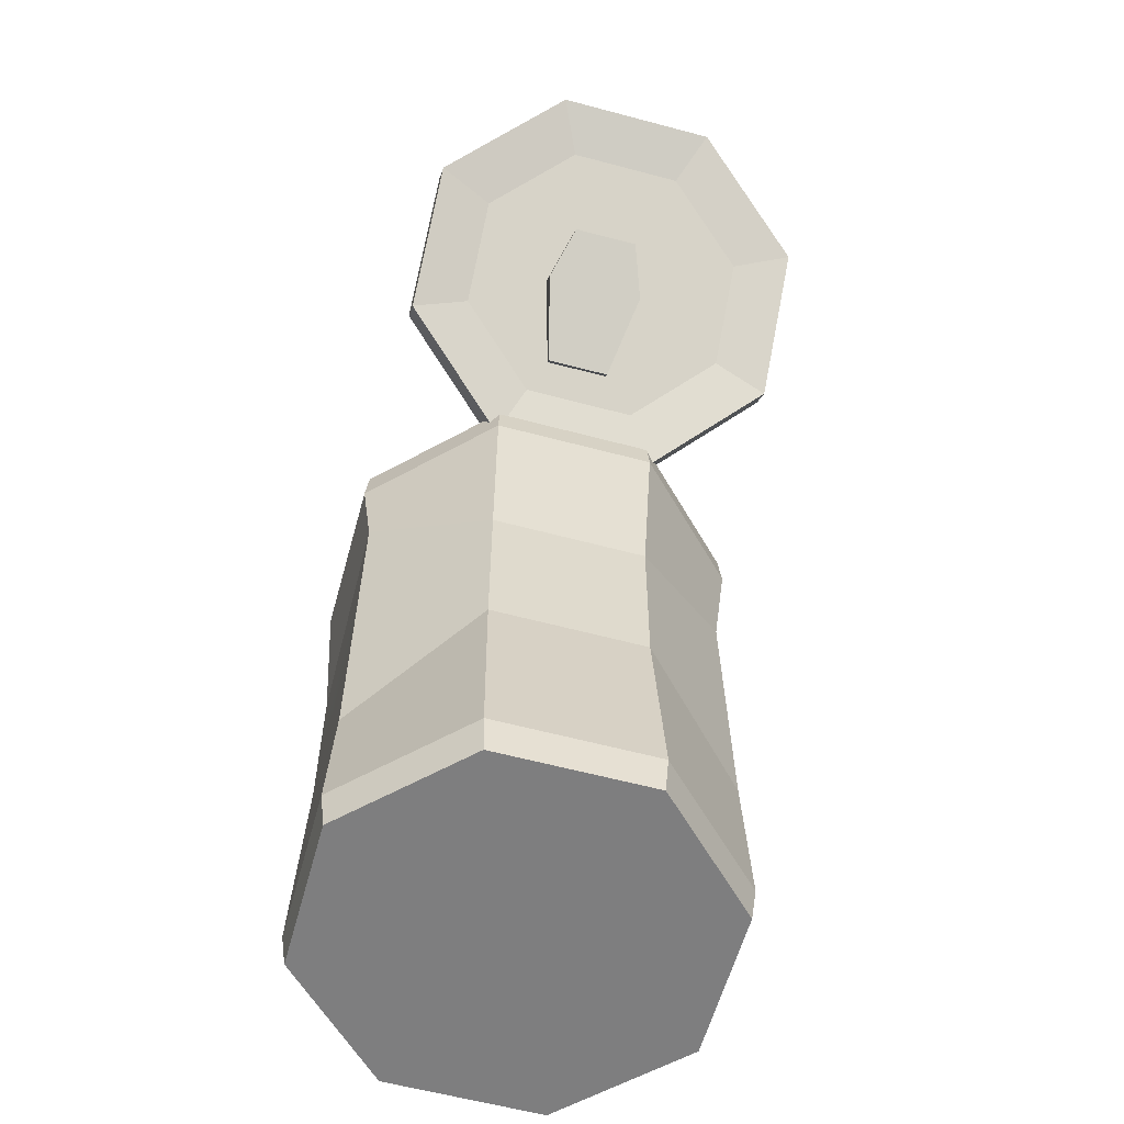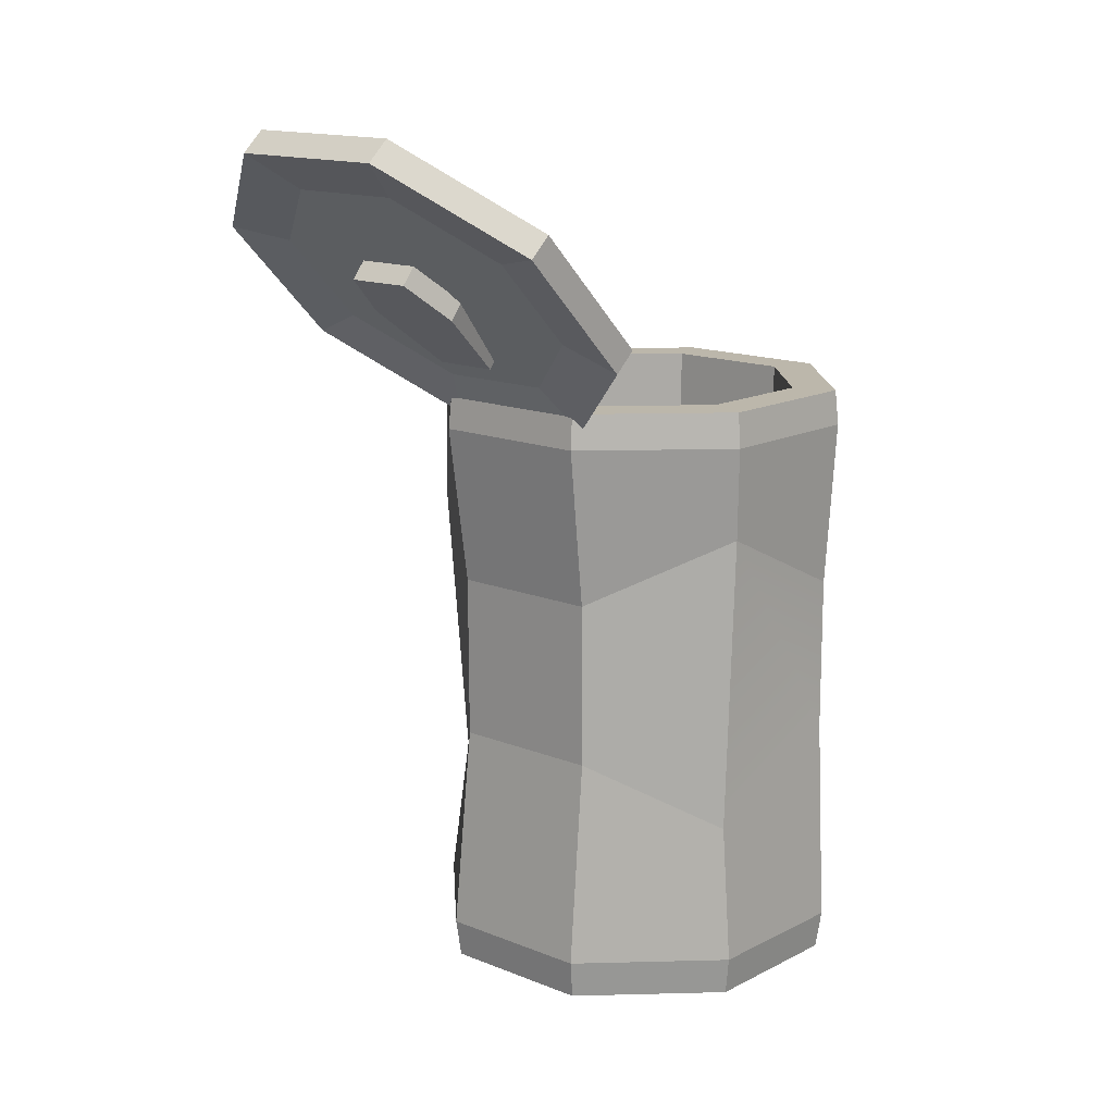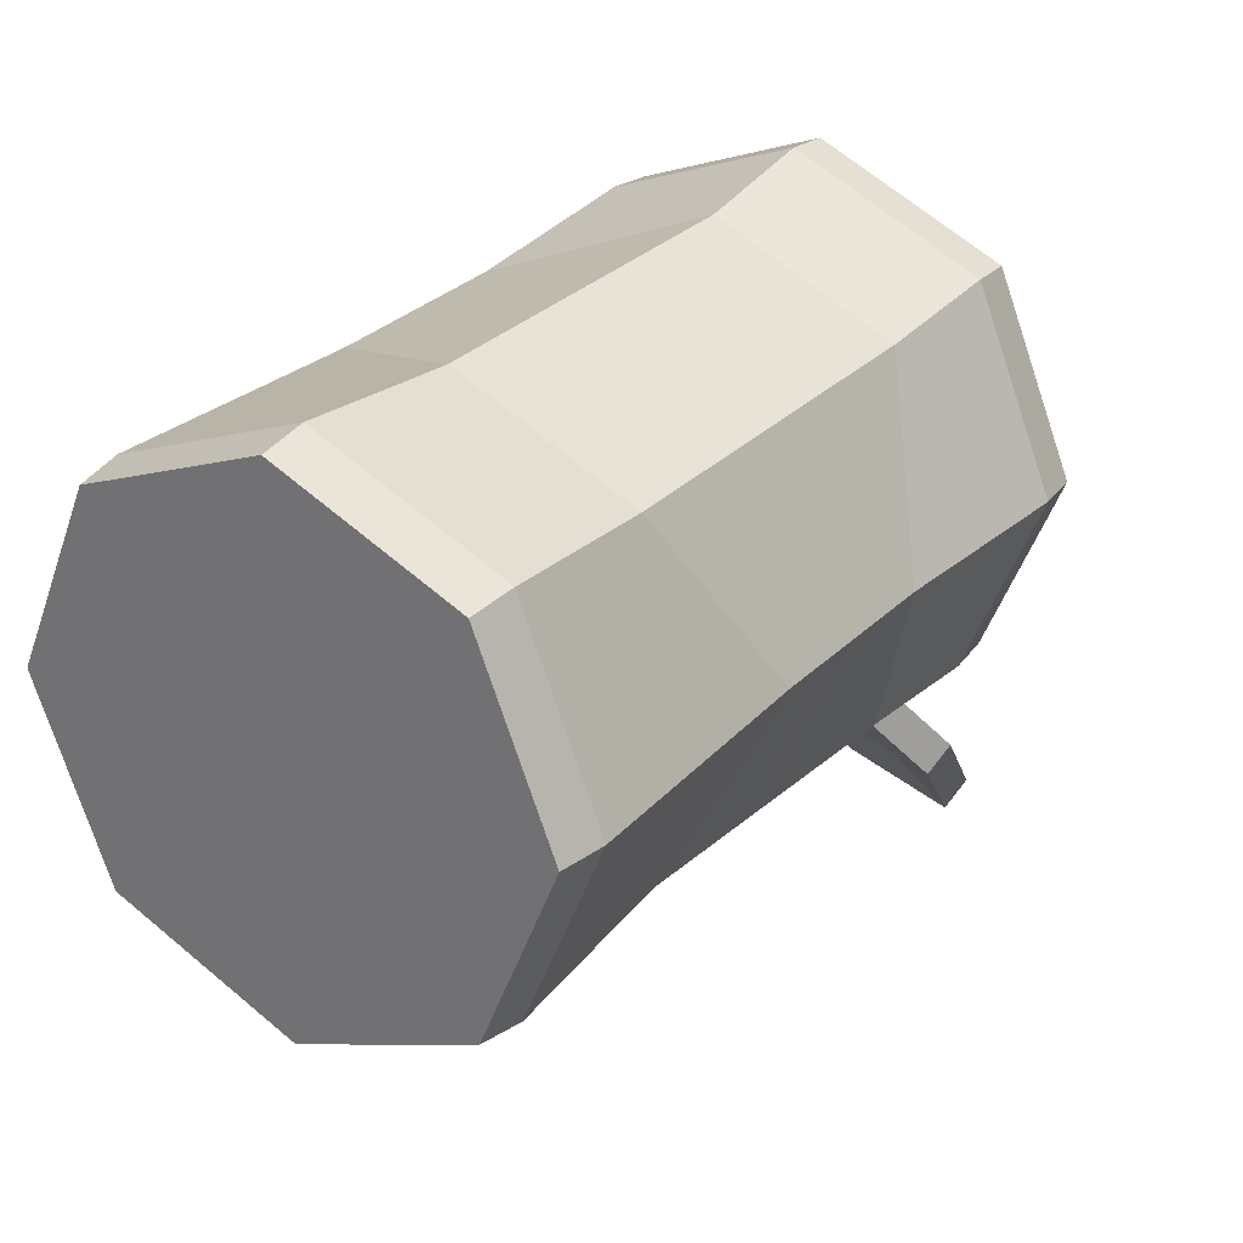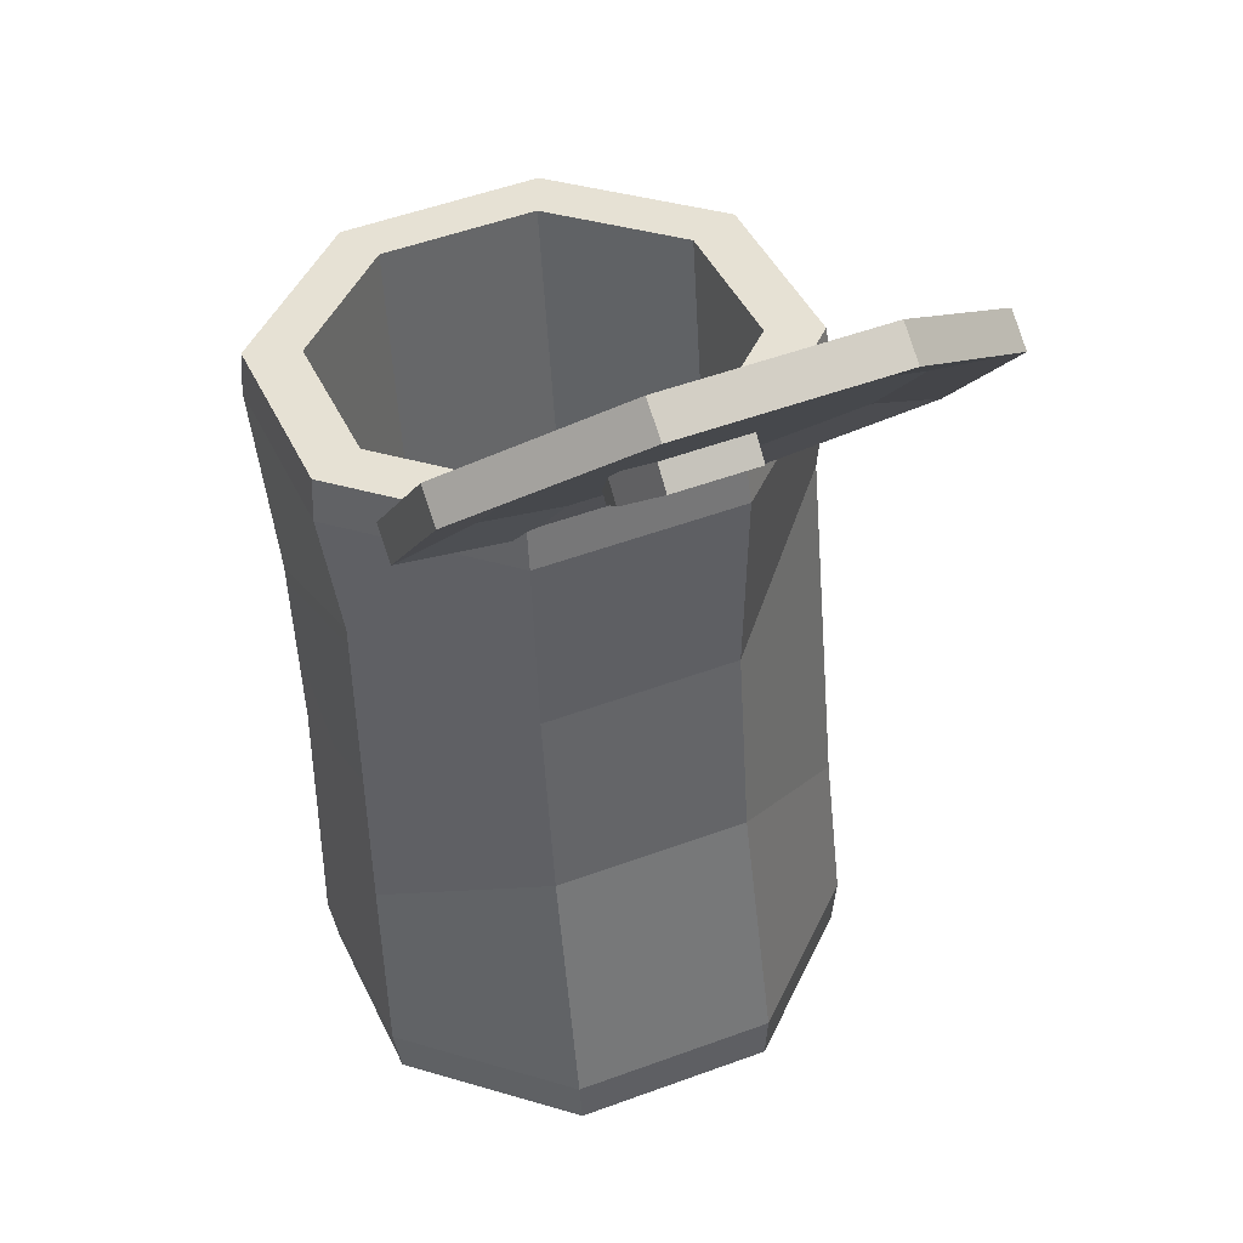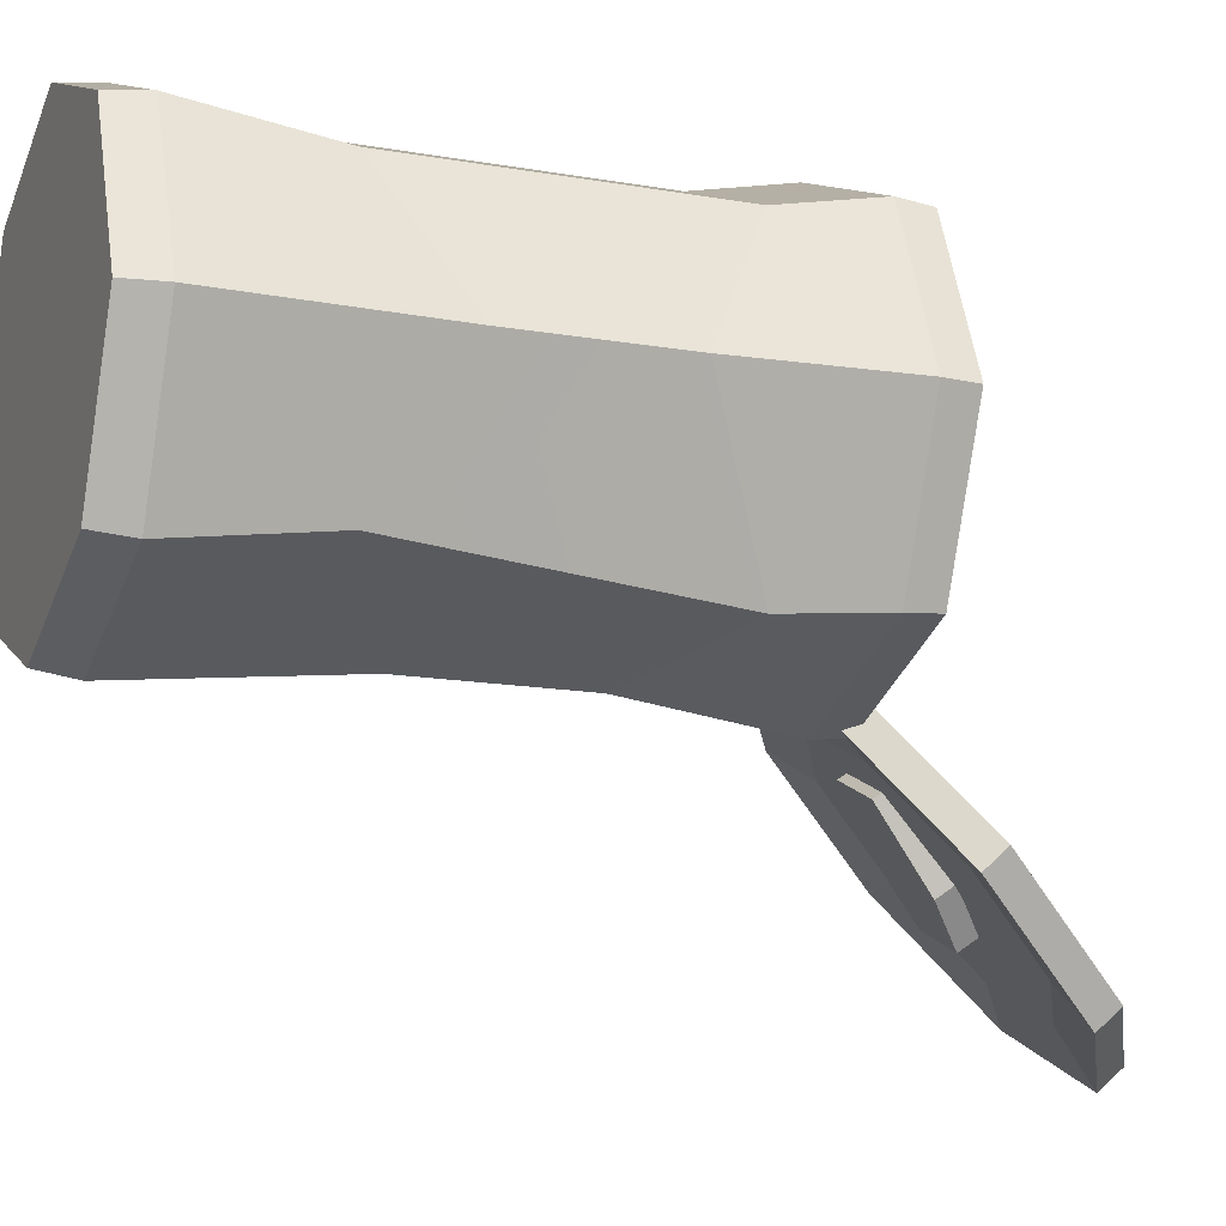
<metadata>
{"format":"obj","ext":"obj","renderer":"f3d","projection":"perspective","resolution":1024,"background":"white","views":[{"elev":-59.4,"azim":-172.9,"up":"+Y"},{"elev":14.4,"azim":-115.8,"up":"+Y"},{"elev":28.9,"azim":34.6,"up":"+Z"},{"elev":-48.9,"azim":-176.9,"up":"+Z"},{"elev":-12.9,"azim":67.8,"up":"+Z"}]}
</metadata>
<code>
g can-beans-open
v -0.06233 0.1686 0.001539
v -0.04389 0.1686 -0.04299
v -0.04314 0.1789 -0.04224
v -0.06127 0.1789 0.001539
v 0.04517 0.1686 -0.04299
v 0.06361 0.1686 0.001539
v 0.06254 0.1789 0.001539
v 0.04441 0.1789 -0.04224
v 0.04517 0.1686 0.04607
v 0.0006373 0.1686 0.06451
v 0.0006373 0.1789 0.06344
v 0.04441 0.1789 0.04531
v -0.04389 0.1686 0.04607
v -0.06233 0.1686 0.001539
v -0.06127 0.1789 0.001539
v -0.04314 0.1789 0.04531
v -0.04389 0.1686 -0.04299
v 0.0006373 0.1686 -0.06143
v 0.0006373 0.1789 -0.06037
v -0.04314 0.1789 -0.04224
v 0.0006373 0.1686 -0.06143
v 0.04517 0.1686 -0.04299
v 0.04441 0.1789 -0.04224
v 0.0006373 0.1789 -0.06037
v 0.06361 0.1686 0.001539
v 0.04517 0.1686 0.04607
v 0.04441 0.1789 0.04531
v 0.06254 0.1789 0.001539
v 0.0006373 0.1686 0.06451
v -0.04389 0.1686 0.04607
v -0.04314 0.1789 0.04531
v 0.0006373 0.1789 0.06344
v 0.0006374 0.01147 0.06397
v -0.04351 0.01147 0.04568
v -0.04179 0.07403 0.04397
v -0.0004585 0.05302 0.05889
v -0.0004585 0.05302 0.05889
v -0.04179 0.07403 0.04397
v -0.04179 0.1196 0.04397
v -0.0004585 0.1406 0.05889
v 0.06306 0.01147 0.001539
v 0.04478 0.01147 0.04568
v 0.04197 0.05302 0.04132
v 0.06064 0.07403 0.001539
v 0.06064 0.07403 0.001539
v 0.04197 0.05302 0.04132
v 0.04197 0.1406 0.04132
v 0.06064 0.1196 0.001539
v 0.0006373 0.01147 -0.06089
v 0.04478 0.01147 -0.0426
v 0.04473 0.05324 -0.03686
v 0.002099 0.07242 -0.05493
v 0.002099 0.07242 -0.05493
v 0.04473 0.05324 -0.03686
v 0.04139 0.1404 -0.04492
v 0.001979 0.1212 -0.05522
v -0.04351 0.01147 -0.0426
v 0.0006373 0.01147 -0.06089
v 0.002099 0.07242 -0.05493
v -0.04033 0.07242 -0.03736
v -0.04033 0.07242 -0.03736
v 0.002099 0.07242 -0.05493
v 0.001979 0.1212 -0.05522
v -0.04045 0.1212 -0.03765
v -0.04351 0.01147 0.04568
v -0.06179 0.01147 0.001539
v -0.0601 0.05306 -0.0002295
v -0.04179 0.07403 0.04397
v -0.05863 0.1406 0.003307
v -0.04179 0.1196 0.04397
v 0.04478 0.01147 0.04568
v 0.0006374 0.01147 0.06397
v -0.0004585 0.05302 0.05889
v 0.04197 0.05302 0.04132
v 0.04197 0.05302 0.04132
v -0.0004585 0.05302 0.05889
v -0.0004585 0.1406 0.05889
v 0.04197 0.1406 0.04132
v 0.04478 0.01147 -0.0426
v 0.06306 0.01147 0.001539
v 0.06064 0.07403 0.001539
v 0.04473 0.05324 -0.03686
v 0.06064 0.1196 0.001539
v 0.04139 0.1404 -0.04492
v -0.06179 0.01147 0.001539
v -0.04351 0.01147 -0.0426
v -0.04033 0.07242 -0.03736
v -0.0601 0.05306 -0.0002295
v -0.0601 0.05306 -0.0002295
v -0.04033 0.07242 -0.03736
v -0.04045 0.1212 -0.03765
v -0.05863 0.1406 0.003307
v 0.0006373 0.0002233 -0.05921
v 0.06138 0.0002233 0.001539
v 0.04359 0.0002233 -0.04141
v 0.04359 0.0002233 0.04449
v -0.04232 0.0002233 -0.04141
v 0.0006373 0.0002233 0.06228
v -0.06011 0.0002233 0.001539
v -0.04232 0.0002233 0.04449
v -0.0004585 0.1406 0.05889
v -0.04179 0.1196 0.04397
v -0.04389 0.1686 0.04607
v 0.0006373 0.1686 0.06451
v 0.06064 0.1196 0.001539
v 0.04197 0.1406 0.04132
v 0.04517 0.1686 0.04607
v 0.06361 0.1686 0.001539
v 0.001979 0.1212 -0.05522
v 0.04139 0.1404 -0.04492
v 0.04517 0.1686 -0.04299
v 0.0006373 0.1686 -0.06143
v -0.04045 0.1212 -0.03765
v 0.001979 0.1212 -0.05522
v 0.0006373 0.1686 -0.06143
v -0.04389 0.1686 -0.04299
v -0.04179 0.1196 0.04397
v -0.05863 0.1406 0.003307
v -0.06233 0.1686 0.001539
v -0.04389 0.1686 0.04607
v 0.04197 0.1406 0.04132
v -0.0004585 0.1406 0.05889
v 0.0006373 0.1686 0.06451
v 0.04517 0.1686 0.04607
v 0.04139 0.1404 -0.04492
v 0.06064 0.1196 0.001539
v 0.06361 0.1686 0.001539
v 0.04517 0.1686 -0.04299
v -0.05863 0.1406 0.003307
v -0.04045 0.1212 -0.03765
v -0.04389 0.1686 -0.04299
v -0.06233 0.1686 0.001539
v -0.06011 0.0002233 0.001539
v -0.04232 0.0002233 -0.04141
v -0.04351 0.01147 -0.0426
v -0.06179 0.01147 0.001539
v 0.04359 0.0002233 -0.04141
v 0.06138 0.0002233 0.001539
v 0.06306 0.01147 0.001539
v 0.04478 0.01147 -0.0426
v 0.04359 0.0002233 0.04449
v 0.0006373 0.0002233 0.06228
v 0.0006374 0.01147 0.06397
v 0.04478 0.01147 0.04568
v -0.04232 0.0002233 0.04449
v -0.06011 0.0002233 0.001539
v -0.06179 0.01147 0.001539
v -0.04351 0.01147 0.04568
v -0.04232 0.0002233 -0.04141
v 0.0006373 0.0002233 -0.05921
v 0.0006373 0.01147 -0.06089
v -0.04351 0.01147 -0.0426
v 0.0006373 0.0002233 -0.05921
v 0.04359 0.0002233 -0.04141
v 0.04478 0.01147 -0.0426
v 0.0006373 0.01147 -0.06089
v 0.06138 0.0002233 0.001539
v 0.04359 0.0002233 0.04449
v 0.04478 0.01147 0.04568
v 0.06306 0.01147 0.001539
v 0.0006373 0.0002233 0.06228
v -0.04232 0.0002233 0.04449
v -0.04351 0.01147 0.04568
v 0.0006374 0.01147 0.06397
v 0.03513 0.1789 0.03603
v 0.03513 0.01147 0.03603
v 0.04942 0.01147 0.001539
v 0.04942 0.1789 0.001539
v -0.03386 0.1789 0.03603
v -0.03386 0.01147 0.03603
v 0.0006374 0.01147 0.05032
v 0.0006373 0.1789 0.05032
v -0.03386 0.1789 -0.03296
v -0.03386 0.01147 -0.03296
v -0.04815 0.01147 0.001539
v -0.04815 0.1789 0.001539
v 0.04942 0.1789 0.001539
v 0.04942 0.01147 0.001539
v 0.03513 0.01147 -0.03296
v 0.03513 0.1789 -0.03296
v 0.0006373 0.1789 0.05032
v 0.0006374 0.01147 0.05032
v 0.03513 0.01147 0.03603
v 0.03513 0.1789 0.03603
v -0.04815 0.1789 0.001539
v -0.04815 0.01147 0.001539
v -0.03386 0.01147 0.03603
v -0.03386 0.1789 0.03603
v 0.0006373 0.1789 -0.04724
v 0.0006373 0.01147 -0.04724
v -0.03386 0.01147 -0.03296
v -0.03386 0.1789 -0.03296
v 0.03513 0.1789 -0.03296
v 0.03513 0.01147 -0.03296
v 0.0006373 0.01147 -0.04724
v 0.0006373 0.1789 -0.04724
v -0.03386 0.01147 -0.03296
v -0.03386 0.01147 0.03603
v -0.04815 0.01147 0.001539
v 0.0006374 0.01147 0.05032
v 0.0006373 0.01147 -0.04724
v 0.03513 0.01147 0.03603
v 0.03513 0.01147 -0.03296
v 0.04942 0.01147 0.001539
v -0.0017 0.2271 -0.1102
v -0.0301 0.2439 -0.1166
v -0.06117 0.2439 -0.1037
v 0.007399 0.2033 -0.08821
v -0.0767 0.2271 -0.07912
v -0.008134 0.1865 -0.06358
v -0.0676 0.2033 -0.05715
v -0.0392 0.1865 -0.05071
v -0.0392 0.1865 -0.05071
v -0.04172 0.173 -0.03882
v 0.002057 0.173 -0.05695
v -0.008134 0.1865 -0.06358
v -0.0676 0.2033 -0.05715
v -0.08174 0.1967 -0.04789
v -0.04172 0.173 -0.03882
v -0.0392 0.1865 -0.05071
v -0.0767 0.2271 -0.07912
v -0.09456 0.2302 -0.07884
v -0.08174 0.1967 -0.04789
v -0.0676 0.2033 -0.05715
v -0.06117 0.2439 -0.1037
v -0.07267 0.2539 -0.1135
v -0.09456 0.2302 -0.07884
v -0.0767 0.2271 -0.07912
v -0.0301 0.2439 -0.1166
v -0.0289 0.2539 -0.1317
v -0.07267 0.2539 -0.1135
v -0.06117 0.2439 -0.1037
v -0.0017 0.2271 -0.1102
v 0.01112 0.2302 -0.1226
v -0.0289 0.2539 -0.1317
v -0.0301 0.2439 -0.1166
v 0.007399 0.2033 -0.08821
v 0.02394 0.1967 -0.09166
v 0.01112 0.2302 -0.1226
v -0.0017 0.2271 -0.1102
v -0.008134 0.1865 -0.06358
v 0.002057 0.173 -0.05695
v 0.02394 0.1967 -0.09166
v 0.007399 0.2033 -0.08821
v -0.01587 0.1918 -0.07027
v -0.03331 0.1918 -0.06308
v -0.04603 0.2082 -0.08009
v -0.0188 0.2082 -0.09132
v -0.04635 0.2187 -0.09416
v -0.02846 0.2187 -0.1015
v -0.04603 0.2082 -0.08009
v -0.04454 0.2131 -0.0765
v -0.04486 0.2236 -0.09057
v -0.04635 0.2187 -0.09416
v -0.0188 0.2082 -0.09132
v -0.01731 0.2131 -0.08773
v -0.01438 0.1966 -0.06668
v -0.01587 0.1918 -0.07027
v -0.02846 0.2187 -0.1015
v -0.02697 0.2236 -0.09795
v -0.01731 0.2131 -0.08773
v -0.0188 0.2082 -0.09132
v -0.04635 0.2187 -0.09416
v -0.04486 0.2236 -0.09057
v -0.02697 0.2236 -0.09795
v -0.02846 0.2187 -0.1015
v -0.03331 0.1918 -0.06308
v -0.03183 0.1966 -0.05949
v -0.04454 0.2131 -0.0765
v -0.04603 0.2082 -0.08009
v -0.01587 0.1918 -0.07027
v -0.01438 0.1966 -0.06668
v -0.03183 0.1966 -0.05949
v -0.03331 0.1918 -0.06308
v 0.01112 0.2302 -0.1226
v 0.01354 0.236 -0.1168
v -0.02648 0.2597 -0.1258
v -0.0289 0.2539 -0.1317
v -0.0289 0.2539 -0.1317
v -0.02648 0.2597 -0.1258
v -0.07025 0.2597 -0.1077
v -0.07267 0.2539 -0.1135
v -0.09456 0.2302 -0.07884
v -0.09214 0.236 -0.073
v -0.07932 0.2025 -0.04205
v -0.08174 0.1967 -0.04789
v -0.04172 0.173 -0.03882
v -0.0393 0.1788 -0.03298
v 0.004474 0.1788 -0.05112
v 0.002057 0.173 -0.05695
v 0.02394 0.1967 -0.09166
v 0.02636 0.2025 -0.08582
v 0.01354 0.236 -0.1168
v 0.01112 0.2302 -0.1226
v -0.07267 0.2539 -0.1135
v -0.07025 0.2597 -0.1077
v -0.09214 0.236 -0.073
v -0.09456 0.2302 -0.07884
v -0.08174 0.1967 -0.04789
v -0.07932 0.2025 -0.04205
v -0.0393 0.1788 -0.03298
v -0.04172 0.173 -0.03882
v 0.002057 0.173 -0.05695
v 0.004474 0.1788 -0.05112
v 0.02636 0.2025 -0.08582
v 0.02394 0.1967 -0.09166
v -0.03331 0.2181 -0.08042
v 0.004474 0.1788 -0.05112
v -0.0393 0.1788 -0.03298
v -0.07932 0.2025 -0.04205
v 0.02636 0.2025 -0.08582
v -0.09214 0.236 -0.073
v 0.01354 0.236 -0.1168
v -0.03331 0.2181 -0.08042
v -0.07025 0.2597 -0.1077
v -0.02648 0.2597 -0.1258
v 0.0006373 0.1789 -0.06037
v 0.0006373 0.1789 -0.04724
v -0.03386 0.1789 -0.03296
v -0.04314 0.1789 -0.04224
v 0.04441 0.1789 -0.04224
v -0.04815 0.1789 0.001539
v 0.03513 0.1789 -0.03296
v -0.06127 0.1789 0.001539
v 0.06254 0.1789 0.001539
v -0.03386 0.1789 0.03603
v 0.04942 0.1789 0.001539
v -0.04314 0.1789 0.04531
v 0.04441 0.1789 0.04531
v 0.0006373 0.1789 0.05032
v 0.03513 0.1789 0.03603
v 0.0006373 0.1789 0.06344
f 2 1 3
f 3 1 4
f 6 5 7
f 7 5 8
f 10 9 11
f 11 9 12
f 14 13 15
f 15 13 16
f 18 17 19
f 19 17 20
f 22 21 23
f 23 21 24
f 26 25 27
f 27 25 28
f 30 29 31
f 31 29 32
f 34 33 35
f 35 33 36
f 38 37 39
f 39 37 40
f 42 41 43
f 43 41 44
f 46 45 47
f 47 45 48
f 50 49 51
f 51 49 52
f 54 53 55
f 55 53 56
f 58 57 59
f 59 57 60
f 62 61 63
f 63 61 64
f 66 65 67
f 67 65 68
f 67 68 69
f 69 68 70
f 72 71 73
f 73 71 74
f 76 75 77
f 77 75 78
f 80 79 81
f 81 79 82
f 81 82 83
f 83 82 84
f 86 85 87
f 87 85 88
f 90 89 91
f 91 89 92
f 94 93 95
f 96 93 94
f 96 97 93
f 98 97 96
f 98 99 97
f 100 99 98
f 102 101 103
f 103 101 104
f 106 105 107
f 107 105 108
f 110 109 111
f 111 109 112
f 114 113 115
f 115 113 116
f 118 117 119
f 119 117 120
f 122 121 123
f 123 121 124
f 126 125 127
f 127 125 128
f 130 129 131
f 131 129 132
f 134 133 135
f 135 133 136
f 138 137 139
f 139 137 140
f 142 141 143
f 143 141 144
f 146 145 147
f 147 145 148
f 150 149 151
f 151 149 152
f 154 153 155
f 155 153 156
f 158 157 159
f 159 157 160
f 162 161 163
f 163 161 164
f 166 165 167
f 167 165 168
f 170 169 171
f 171 169 172
f 174 173 175
f 175 173 176
f 178 177 179
f 179 177 180
f 182 181 183
f 183 181 184
f 186 185 187
f 187 185 188
f 190 189 191
f 191 189 192
f 194 193 195
f 195 193 196
f 198 197 199
f 200 197 198
f 200 201 197
f 202 201 200
f 202 203 201
f 204 203 202
f 206 205 207
f 208 207 205
f 209 207 208
f 210 209 208
f 211 209 210
f 212 211 210
f 214 213 215
f 215 213 216
f 218 217 219
f 219 217 220
f 222 221 223
f 223 221 224
f 226 225 227
f 227 225 228
f 230 229 231
f 231 229 232
f 234 233 235
f 235 233 236
f 238 237 239
f 239 237 240
f 242 241 243
f 243 241 244
f 246 245 247
f 247 245 248
f 247 248 249
f 249 248 250
f 252 251 253
f 253 251 254
f 256 255 257
f 257 255 258
f 260 259 261
f 261 259 262
f 264 263 265
f 265 263 266
f 268 267 269
f 269 267 270
f 272 271 273
f 273 271 274
f 276 275 277
f 277 275 278
f 280 279 281
f 281 279 282
f 284 283 285
f 285 283 286
f 288 287 289
f 289 287 290
f 292 291 293
f 293 291 294
f 296 295 297
f 297 295 298
f 300 299 301
f 301 299 302
f 304 303 305
f 305 303 306
f 308 307 309
f 309 307 310
f 311 307 308
f 310 307 312
f 313 307 311
f 312 314 315
f 316 314 313
f 315 314 316
f 318 317 319
f 319 317 320
f 318 321 317
f 319 320 322
f 323 321 318
f 322 320 324
f 323 325 321
f 322 324 326
f 327 325 323
f 326 324 328
f 327 329 325
f 326 328 330
f 331 329 327
f 330 328 332
f 331 332 329
f 330 332 331

</code>
